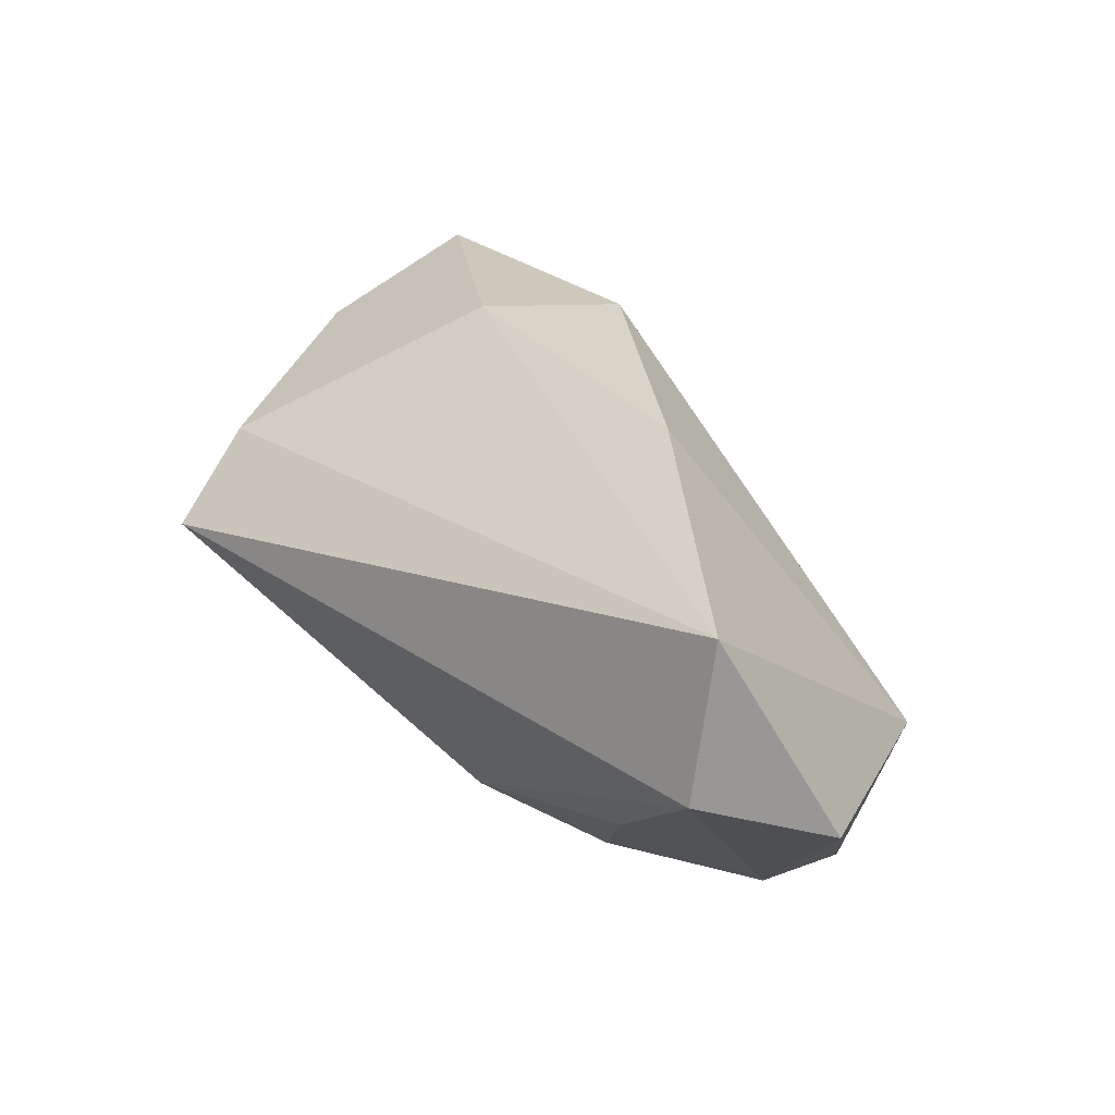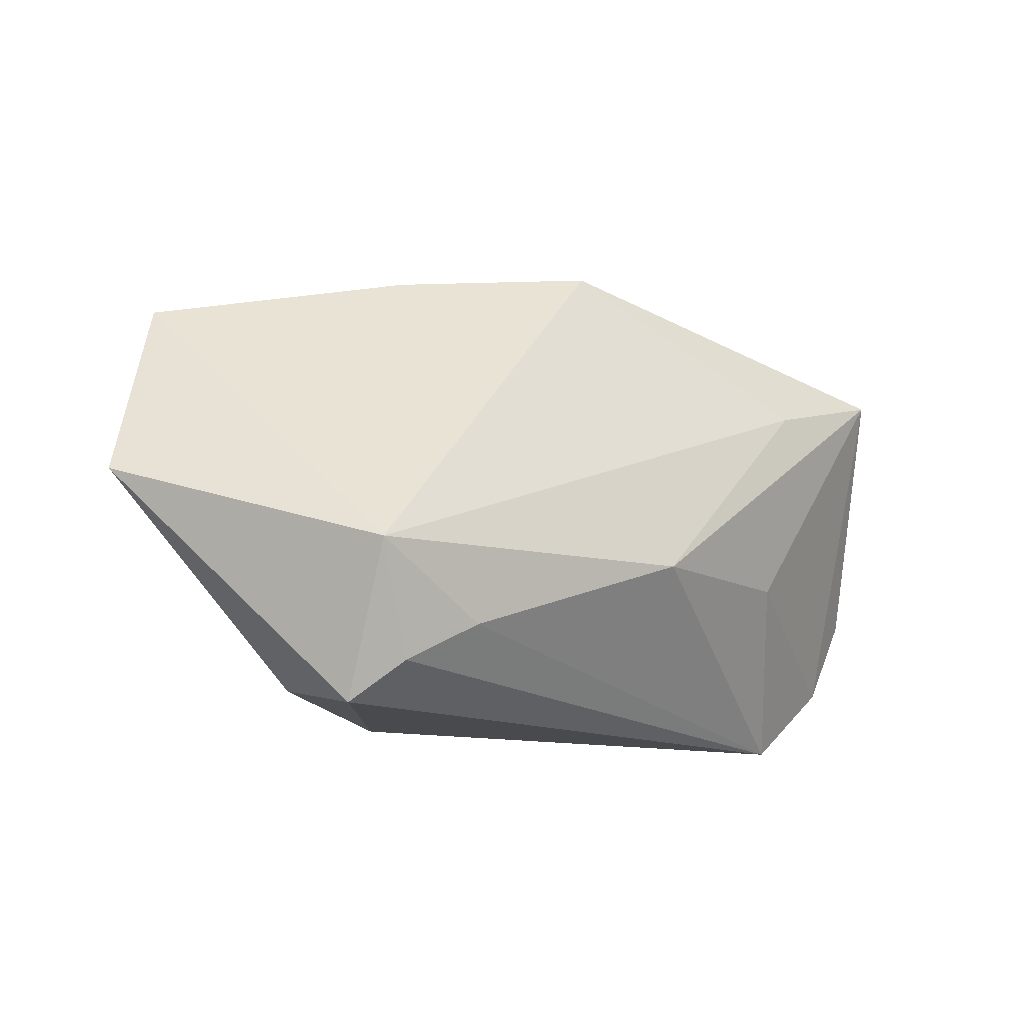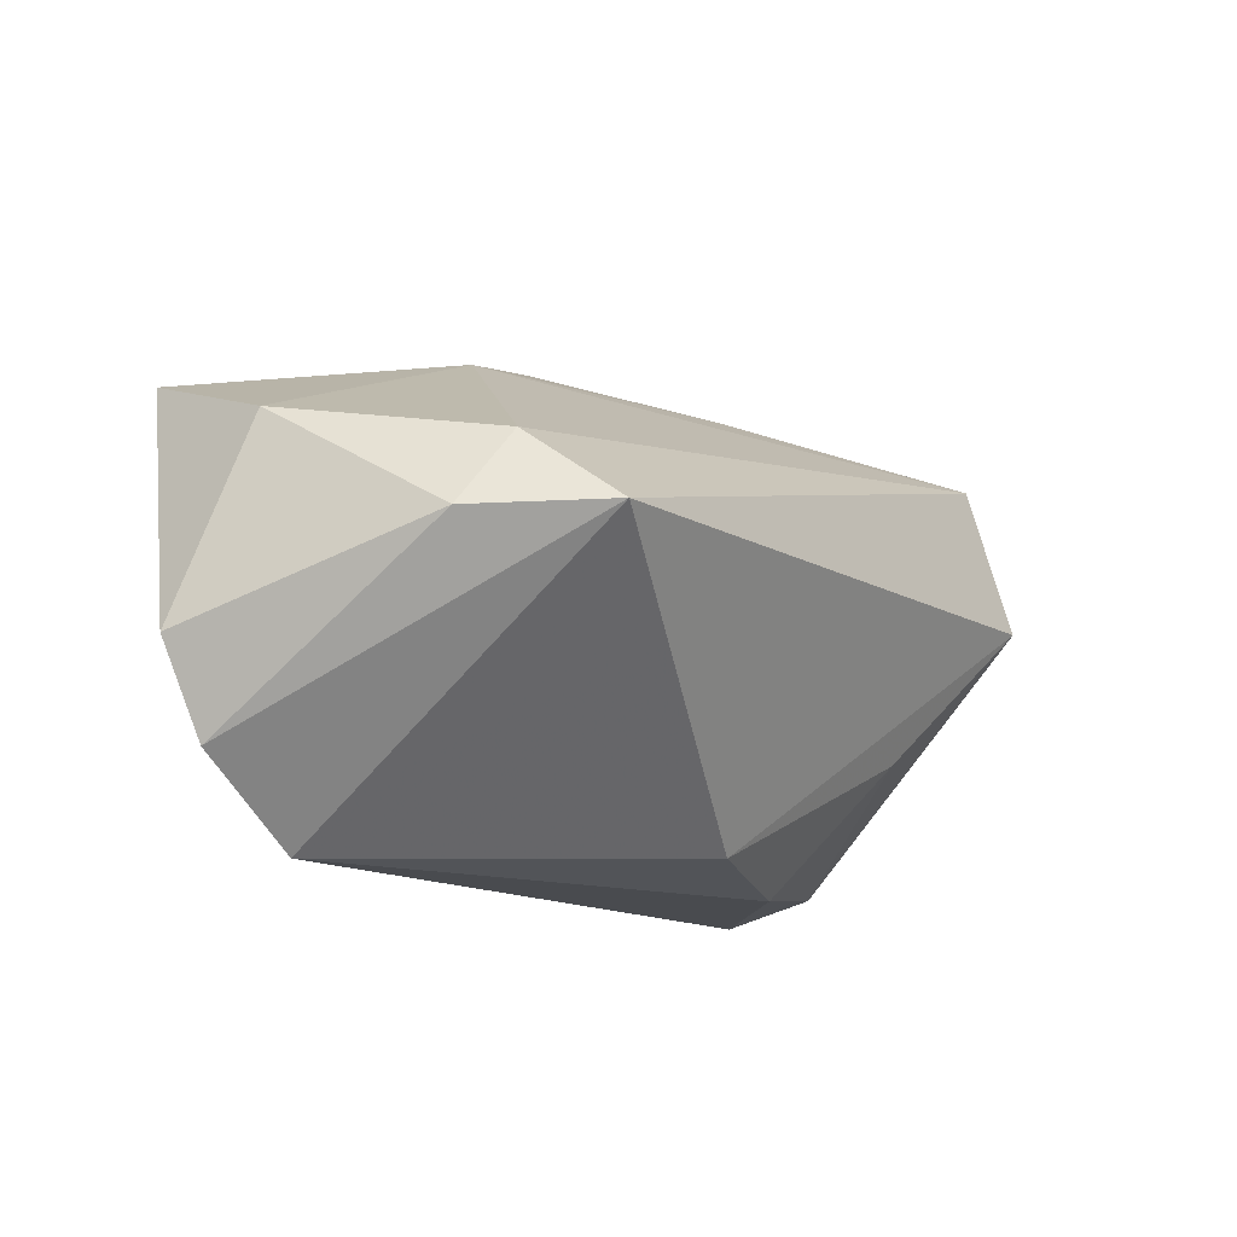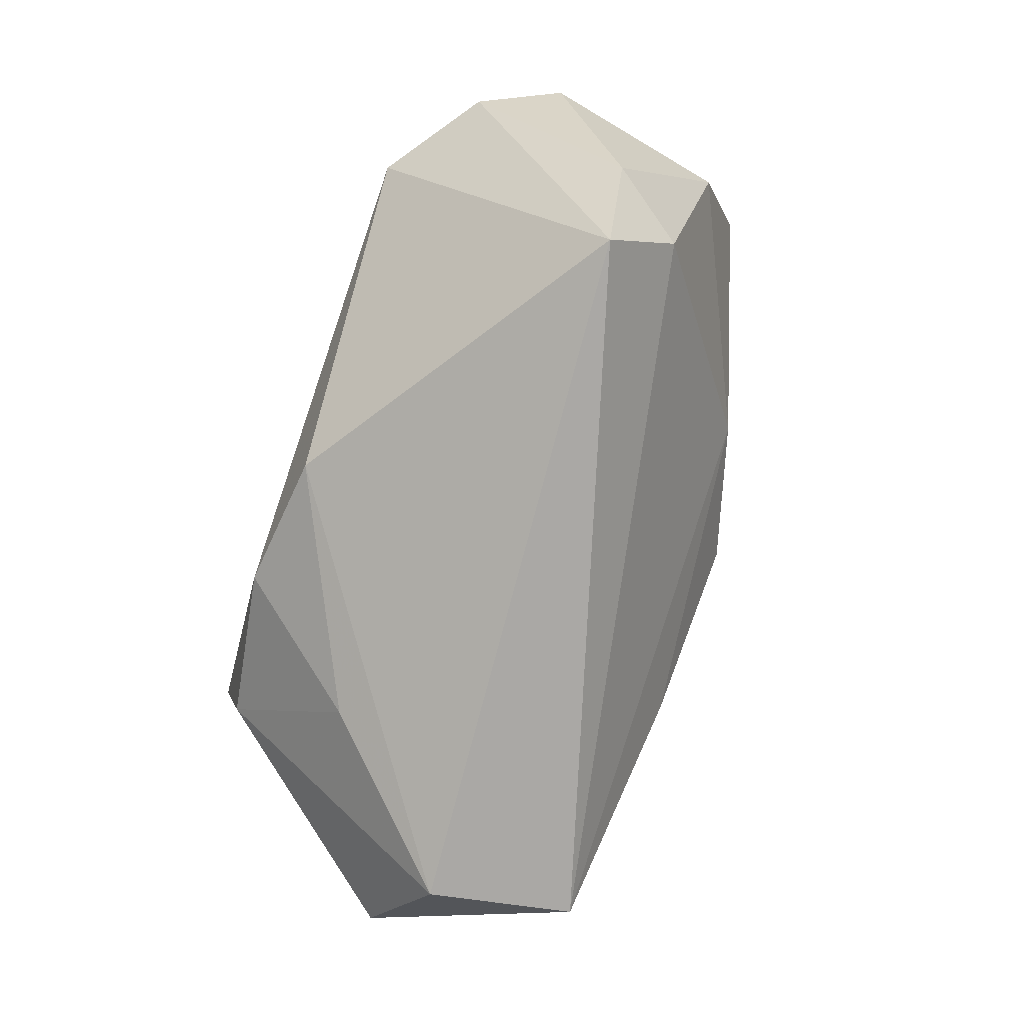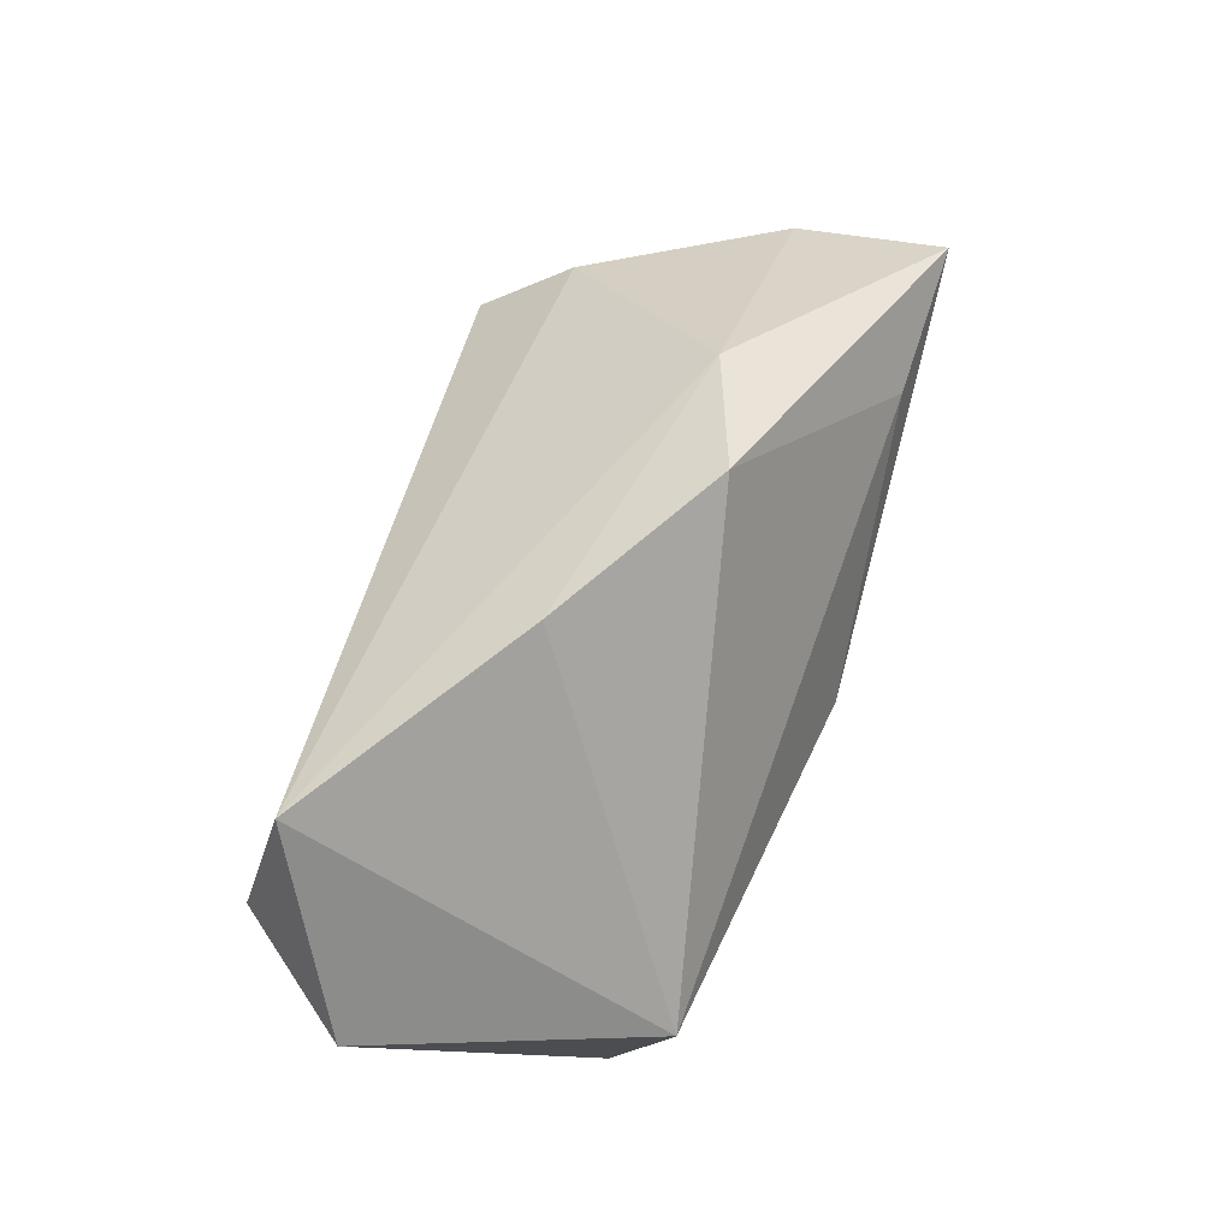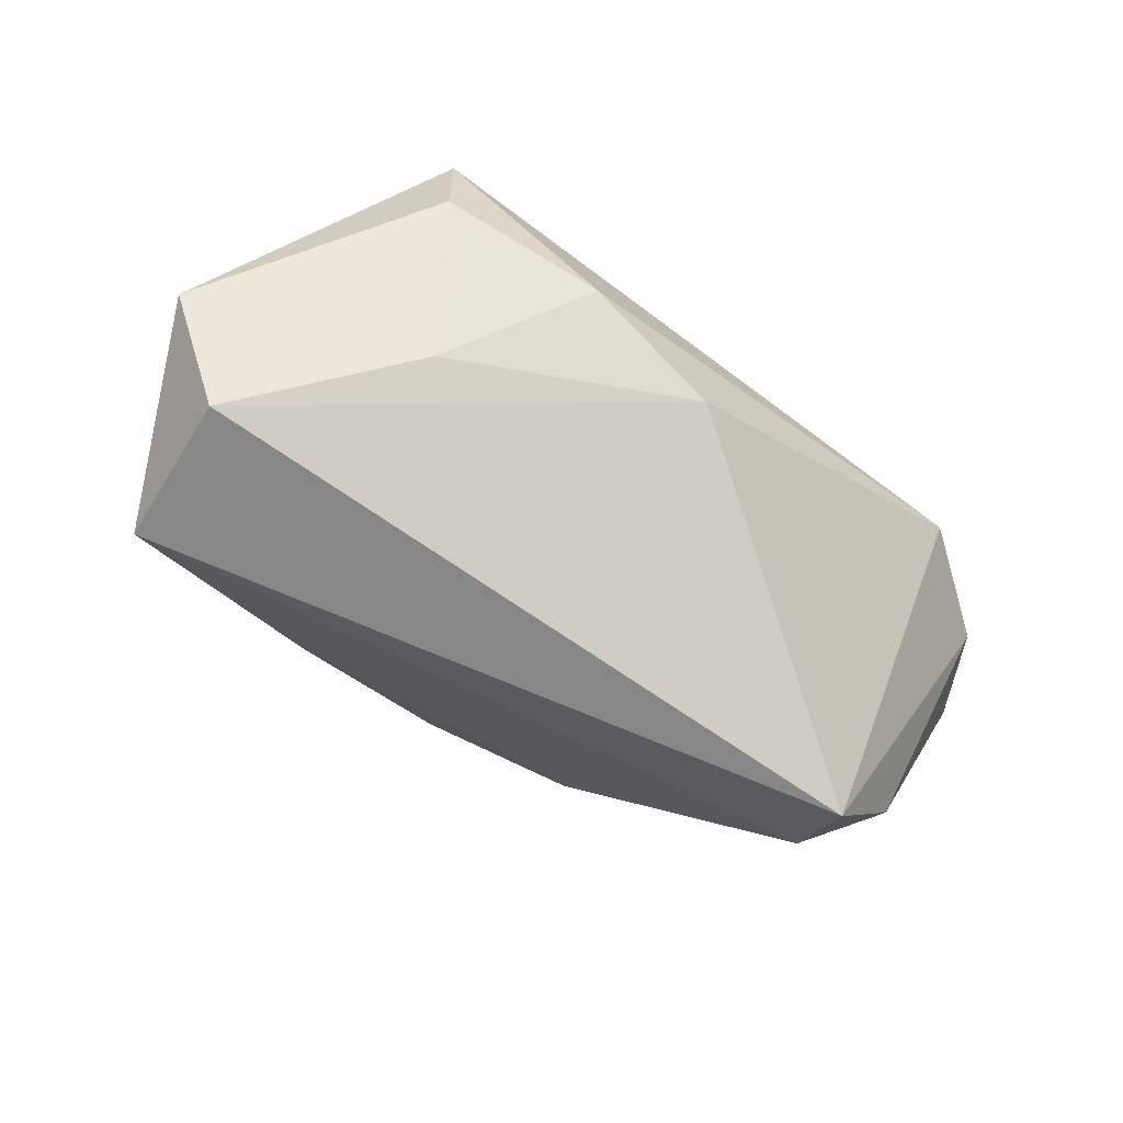
<metadata>
{"format":"obj","ext":"obj","renderer":"f3d","projection":"perspective","resolution":1024,"background":"white","views":[{"elev":34.2,"azim":-135.9,"up":"+Y"},{"elev":-13.0,"azim":-49.0,"up":"+Y"},{"elev":-13.7,"azim":123.3,"up":"+Y"},{"elev":-79.6,"azim":72.4,"up":"+Z"},{"elev":57.3,"azim":-75.6,"up":"+Y"},{"elev":-76.3,"azim":-36.5,"up":"+Z"}]}
</metadata>
<code>
v 0.04707 0.02335 0.02928
v -0.06211 0.0005784 -0.01597
v 0.02576 -0.008045 0.02495
v 0.0579 -0.008544 0.01643
v -0.0441 -0.02981 0.009879
v -0.001077 0.03556 0.01234
v -0.000491 -0.008567 0.02738
v -0.001914 -0.0272 -0.01498
v 0.04991 0.001978 -0.01458
v -0.02289 0.03257 -0.002709
v -0.04713 -0.01071 0.0186
v 0.05295 -0.01977 0.0148
v -0.05085 0.006629 -0.02948
v 0.01849 0.03018 0.00689
v -0.03272 -0.01252 -0.02054
v -0.04027 -0.02476 0.01594
v -0.0206 -0.02981 -0.009717
v -0.0421 -0.0271 -0.003234
v -0.04949 0.0264 -0.02415
v 0.02786 0.01789 0.02767
v 0.04068 0.002505 -0.02948
v -0.03135 -0.0196 0.01977
v 0.05197 0.01608 0.009359
v 0.04243 0.01165 -0.01705
v 0.0396 -0.02981 0.01384
f 2 11 19
f 4 23 1
f 9 23 4
f 21 19 24
f 24 9 21
f 23 9 24
f 2 19 13
f 13 19 21
f 6 11 20
f 20 1 6
f 11 7 20
f 20 7 1
f 2 13 18
f 23 24 14
f 6 1 14
f 14 1 23
f 14 24 19
f 17 18 15
f 15 18 13
f 21 25 8
f 8 25 17
f 17 15 8
f 8 13 21
f 8 15 13
f 12 9 4
f 4 1 12
f 21 9 12
f 12 25 21
f 5 11 2
f 2 18 5
f 17 25 5
f 5 18 17
f 6 14 10
f 10 14 19
f 10 11 6
f 10 19 11
f 1 7 3
f 3 12 1
f 7 25 3
f 25 12 3
f 11 5 16
f 16 5 25
f 22 25 7
f 22 16 25
f 22 7 11
f 11 16 22

</code>
